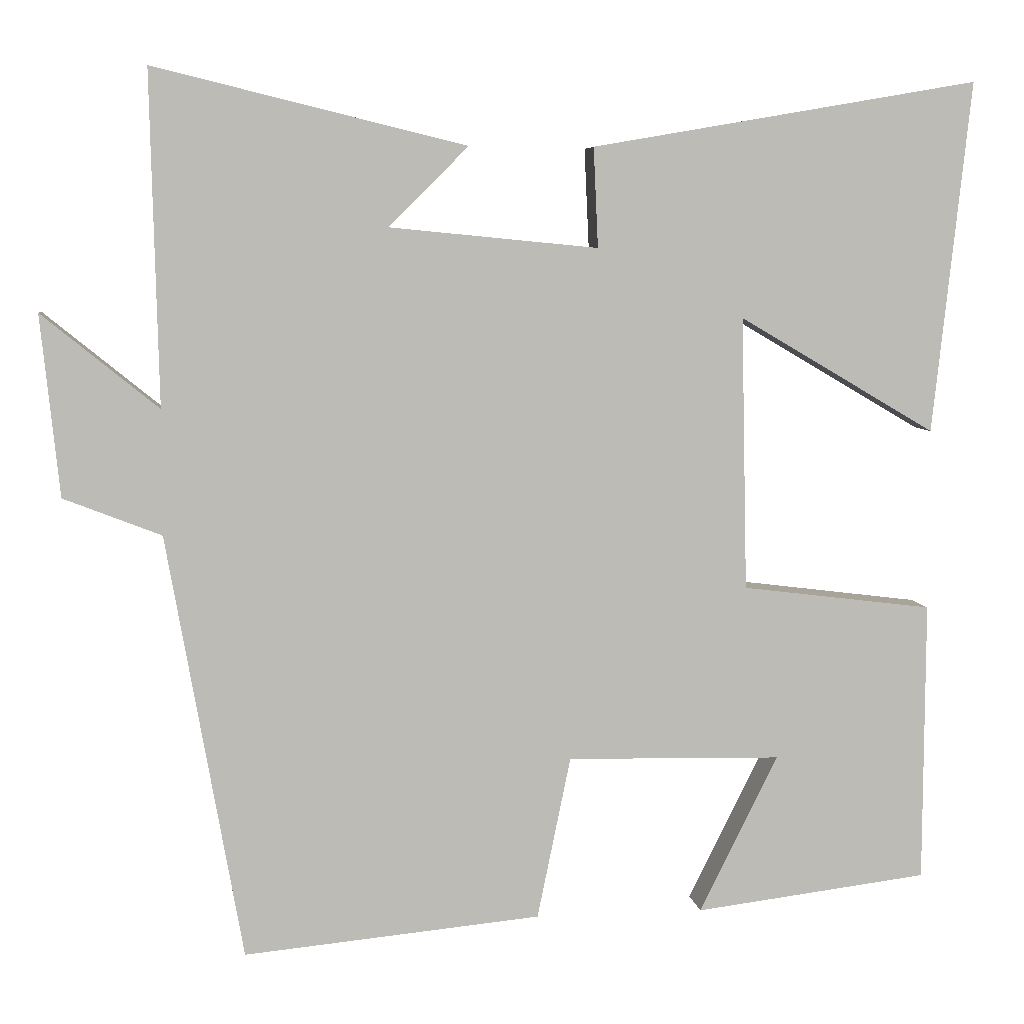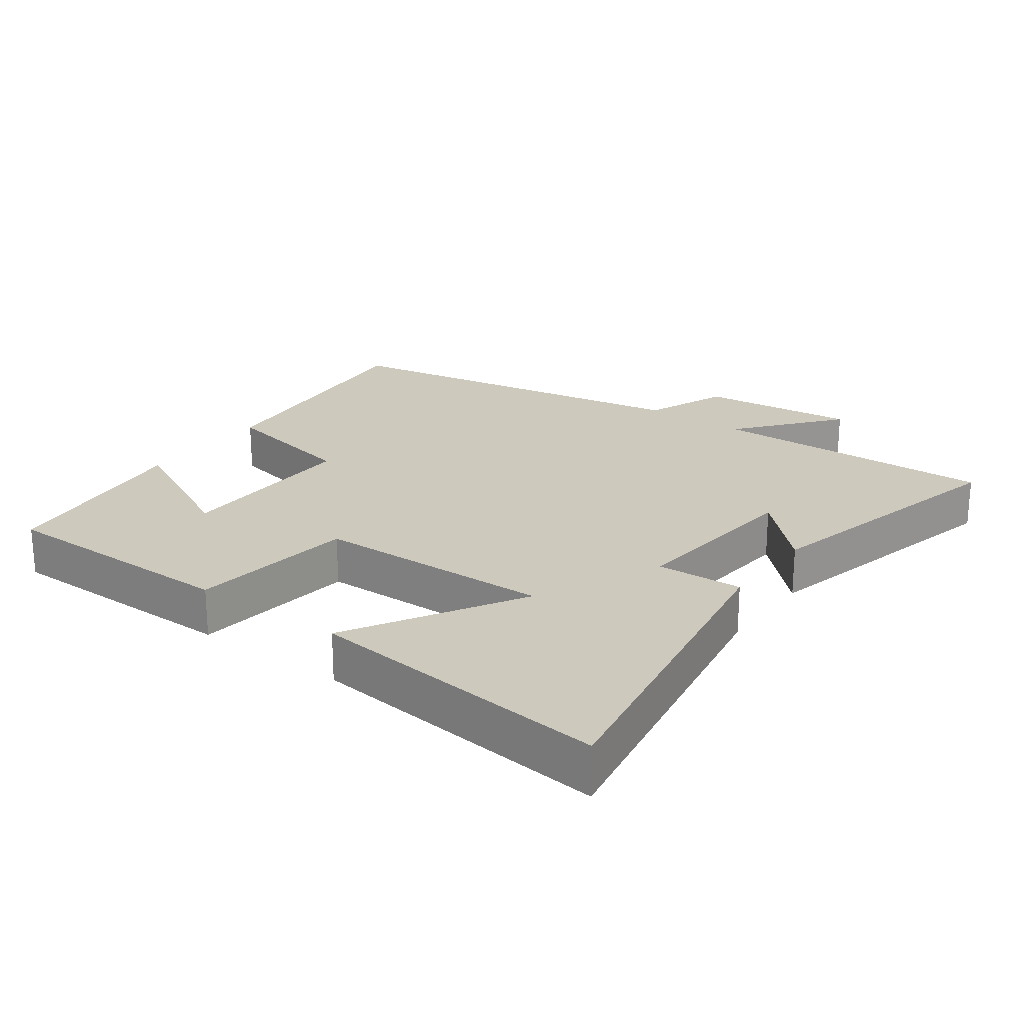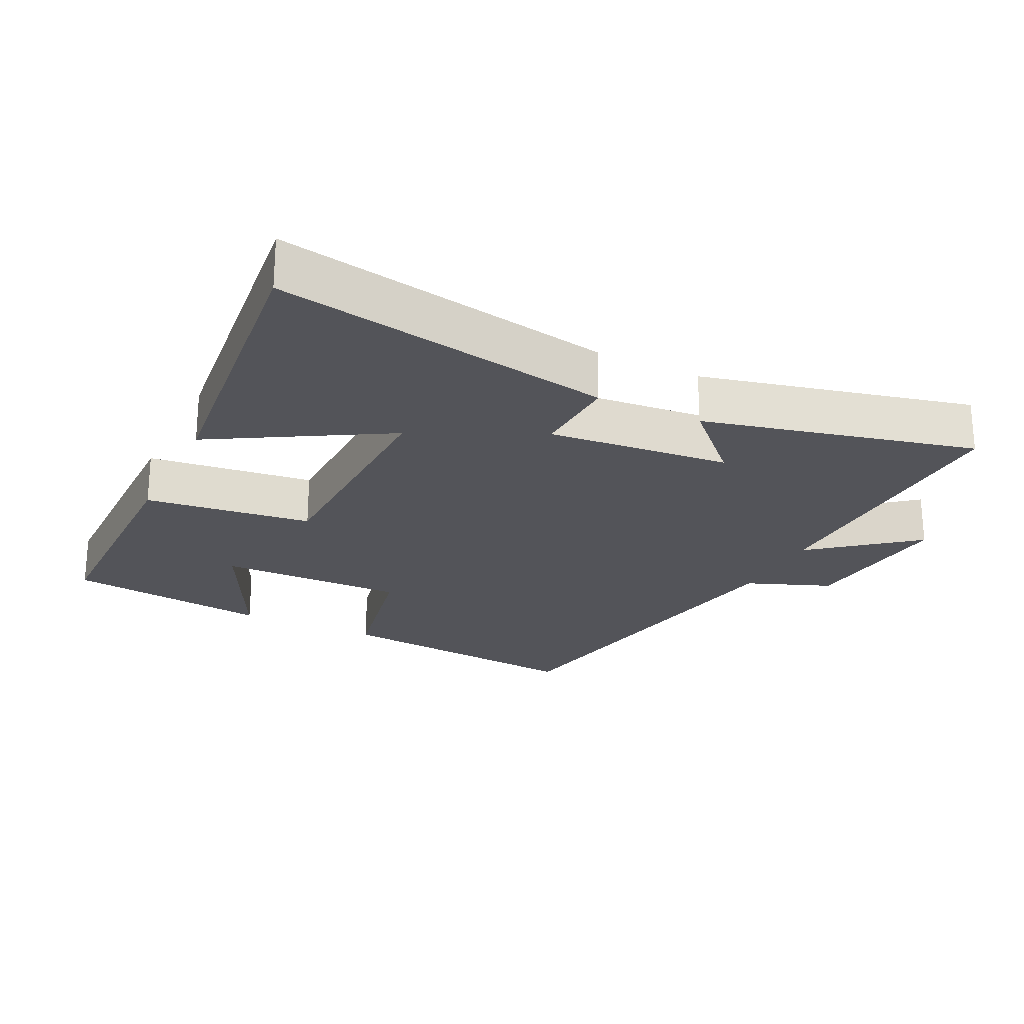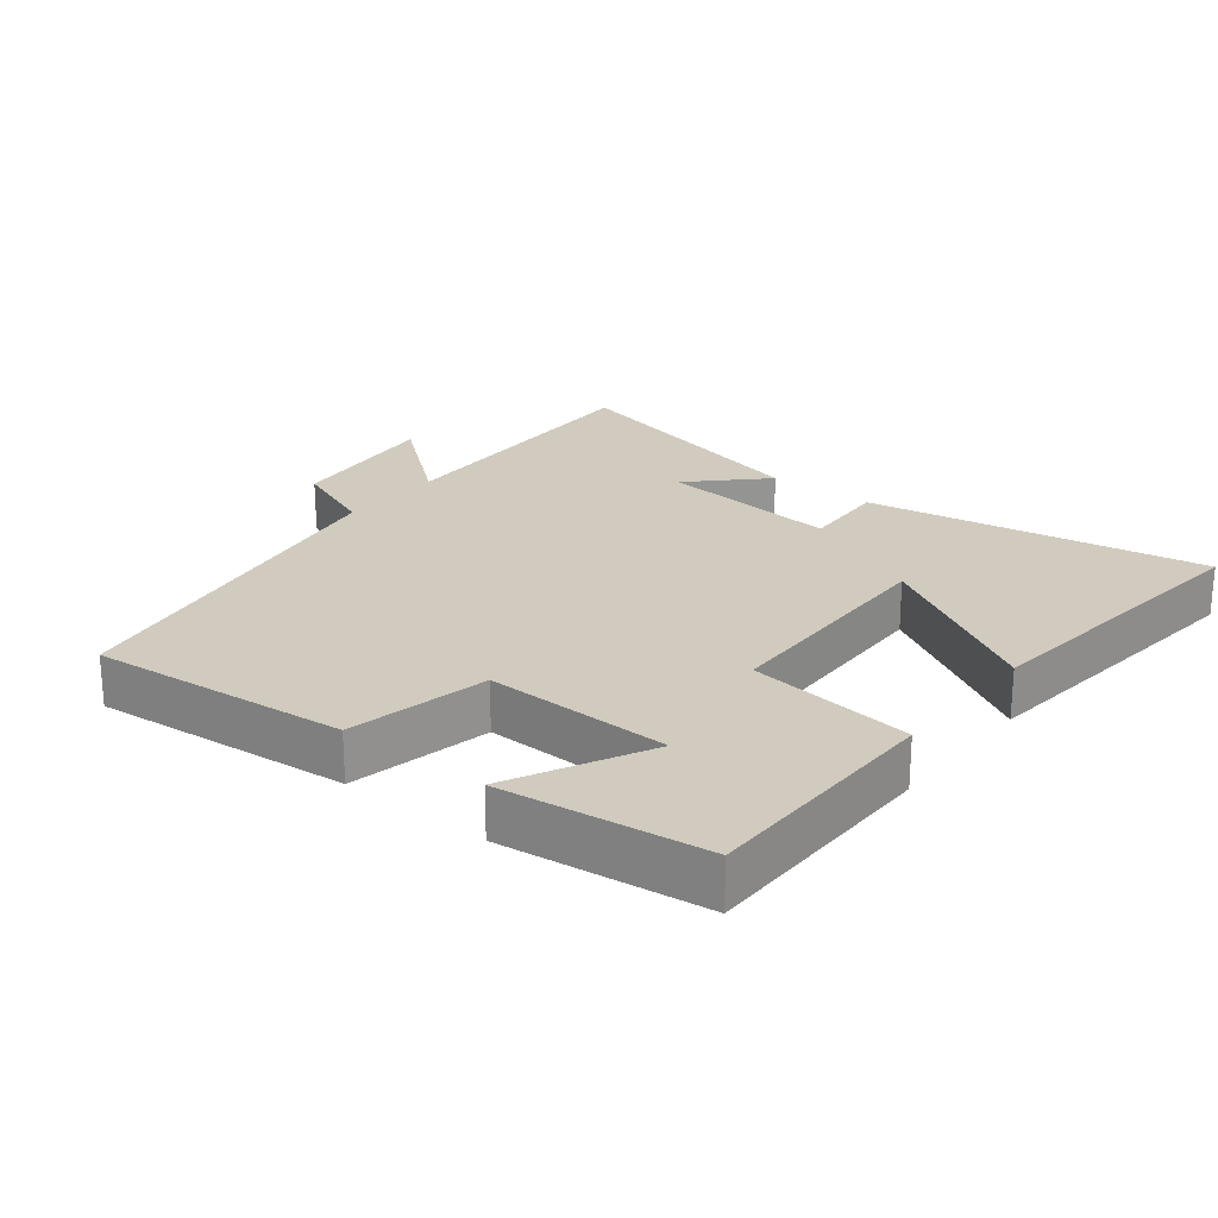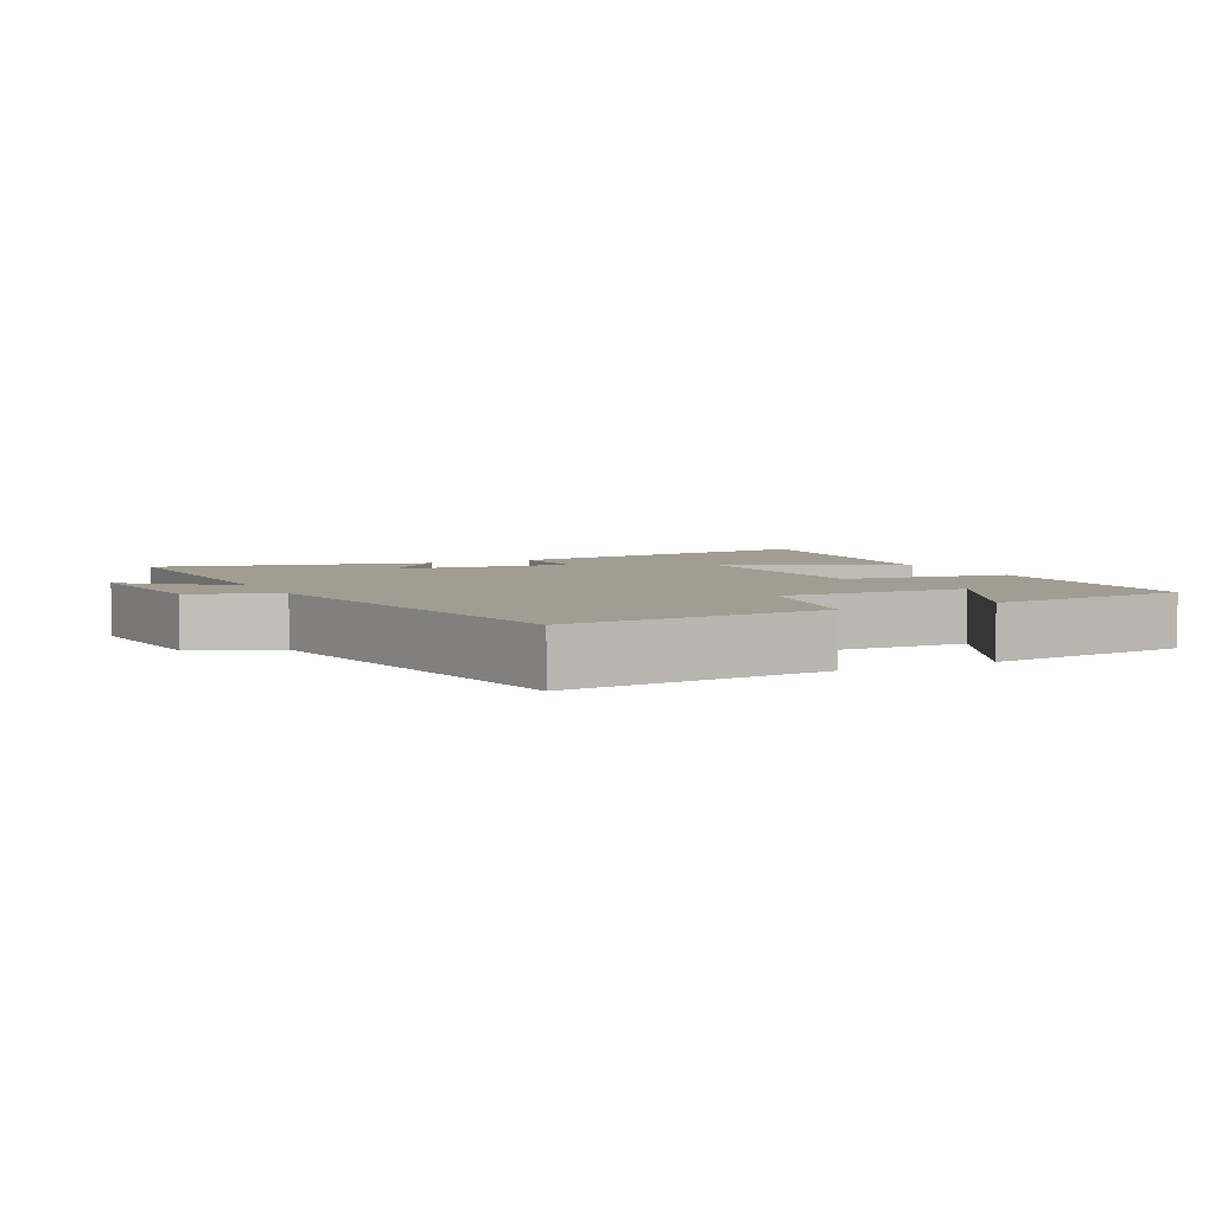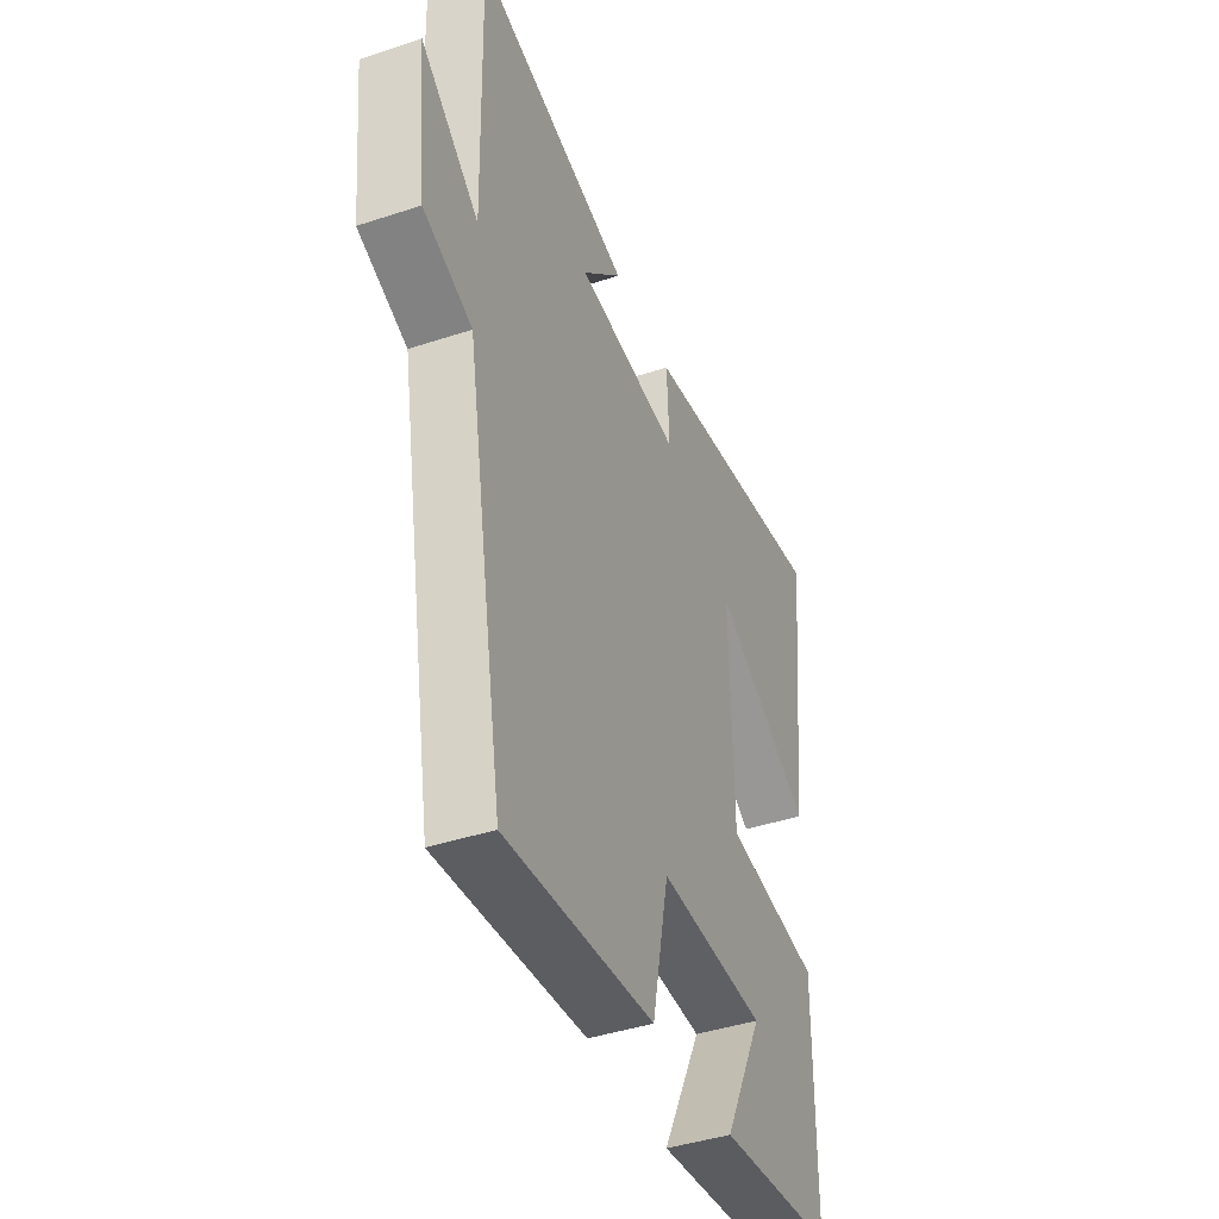
<metadata>
{"format":"obj","ext":"obj","renderer":"f3d","projection":"perspective","resolution":1024,"background":"white","views":[{"elev":6.2,"azim":172.1,"up":"+Z"},{"elev":22.7,"azim":-53.9,"up":"+Y"},{"elev":-23.7,"azim":-26.2,"up":"+Y"},{"elev":23.4,"azim":-141.5,"up":"+Y"},{"elev":4.6,"azim":153.6,"up":"+Y"},{"elev":-42.0,"azim":111.7,"up":"+Z"}]}
</metadata>
<code>
v -0.549 0.07 0.586
v -0.05 0.07 0.5
v -0.056 0.07 0.372
v 0.212 0.07 0.398
v 0.11 0.07 0.5
v 0.51 0.07 0.597
v 0.5 0.07 0.171
v 0.649 0.07 0.292
v 0.625 0.07 0.06
v 0.5 0.07 0.011
v 0.403 0.07 -0.536
v 0.021 0.07 -0.5
v -0.022 0.07 -0.291
v -0.298 0.07 -0.297
v -0.197 0.07 -0.5
v -0.498 0.07 -0.463
v -0.5 0.07 -0.101
v -0.254 0.07 -0.07
v -0.246 0.07 0.282
v -0.5 0.07 0.133
v -0.549 0 0.586
v -0.05 0 0.5
v -0.056 0 0.372
v 0.212 0 0.398
v 0.11 0 0.5
v 0.51 0 0.597
v 0.5 0 0.171
v 0.649 0 0.292
v 0.625 0 0.06
v 0.5 0 0.011
v 0.403 0 -0.536
v 0.021 0 -0.5
v -0.022 0 -0.291
v -0.298 0 -0.297
v -0.197 0 -0.5
v -0.498 0 -0.463
v -0.5 0 -0.101
v -0.254 0 -0.07
v -0.246 0 0.282
v -0.5 0 0.133
f 19 20 1 2
f 18 19 2 3
f 16 17 18
f 14 15 16
f 14 16 18
f 13 14 18 3
f 10 11 12 13
f 7 8 9 10
f 7 10 13 3
f 4 5 6 7
f 3 4 7
f 22 21 40 39
f 23 22 39 38
f 38 37 36
f 36 35 34
f 38 36 34
f 23 38 34 33
f 33 32 31 30
f 30 29 28 27
f 23 33 30 27
f 27 26 25 24
f 27 24 23
f 1 21 22 2
f 2 22 23 3
f 3 23 24 4
f 4 24 25 5
f 5 25 26 6
f 6 26 27 7
f 7 27 28 8
f 8 28 29 9
f 9 29 30 10
f 10 30 31 11
f 11 31 32 12
f 12 32 33 13
f 13 33 34 14
f 14 34 35 15
f 15 35 36 16
f 16 36 37 17
f 17 37 38 18
f 18 38 39 19
f 19 39 40 20
f 20 40 21 1

</code>
